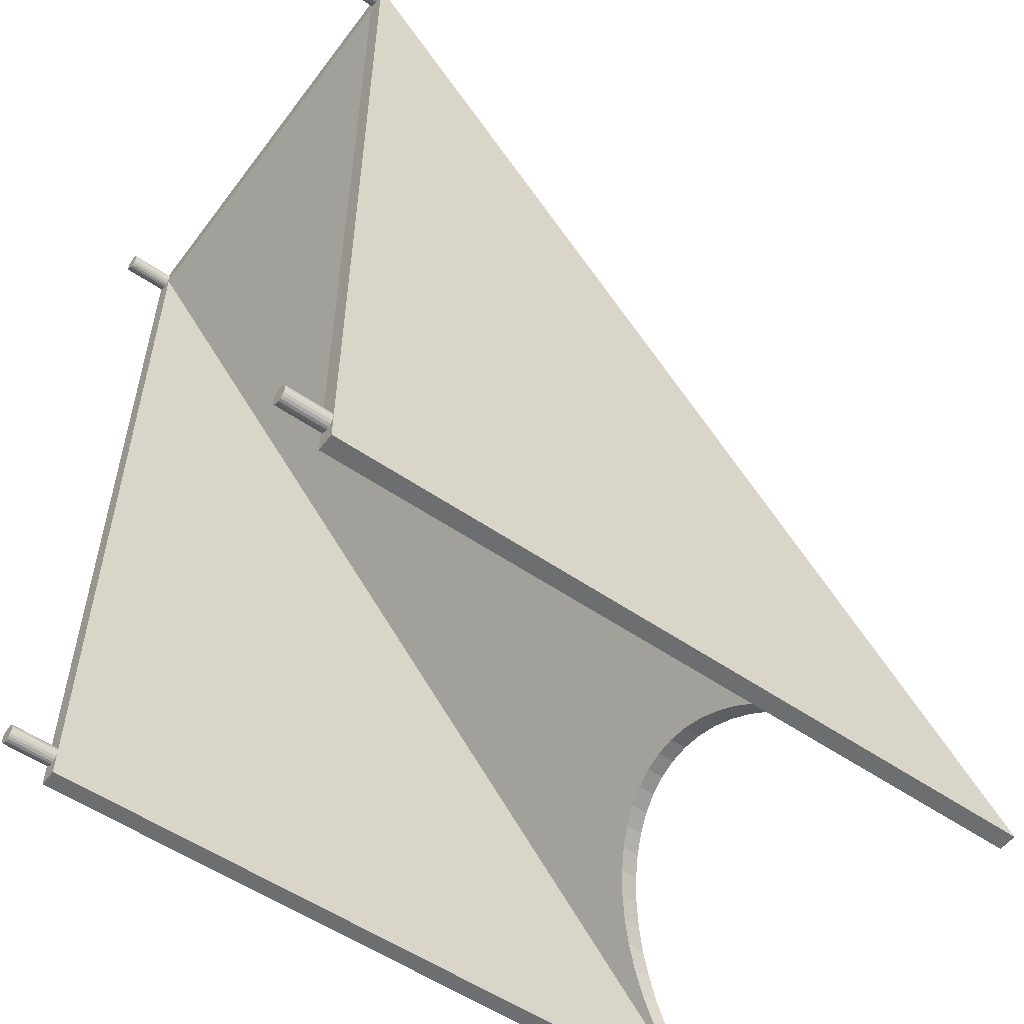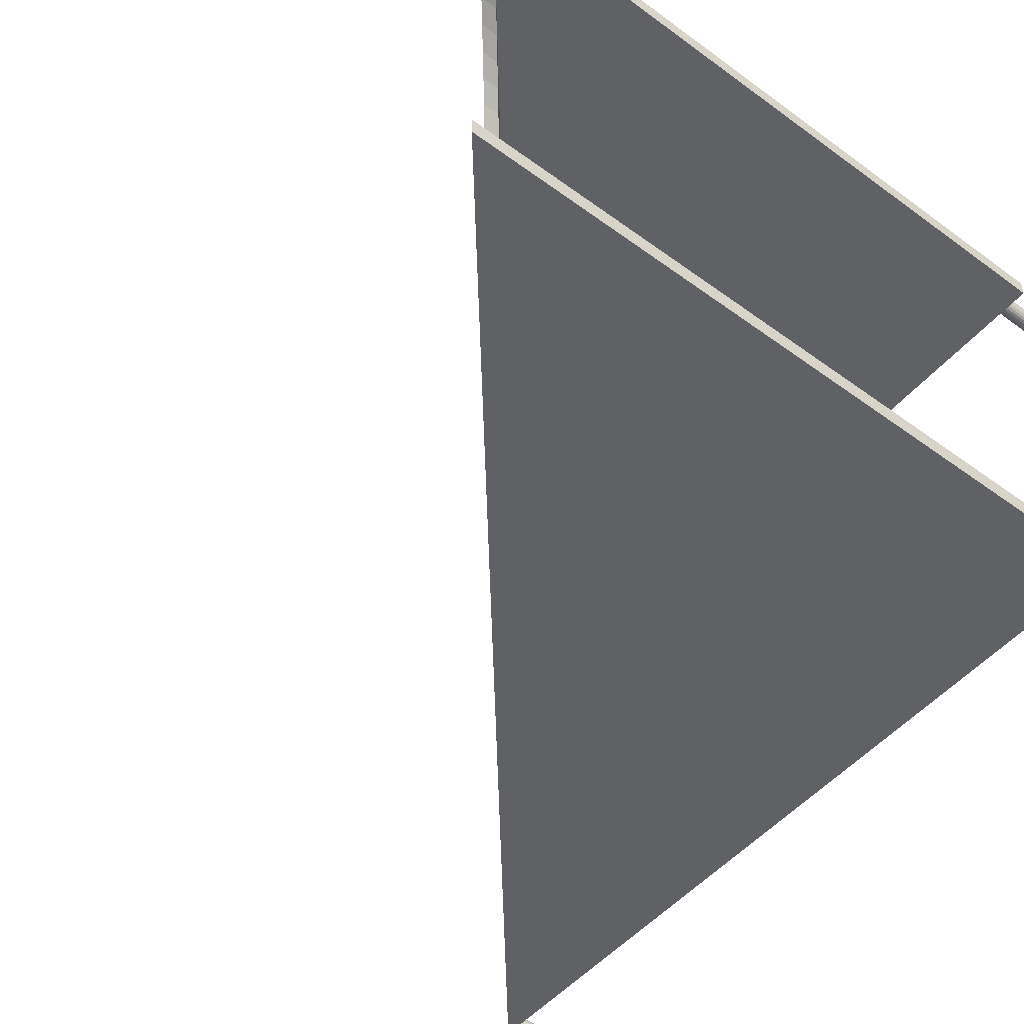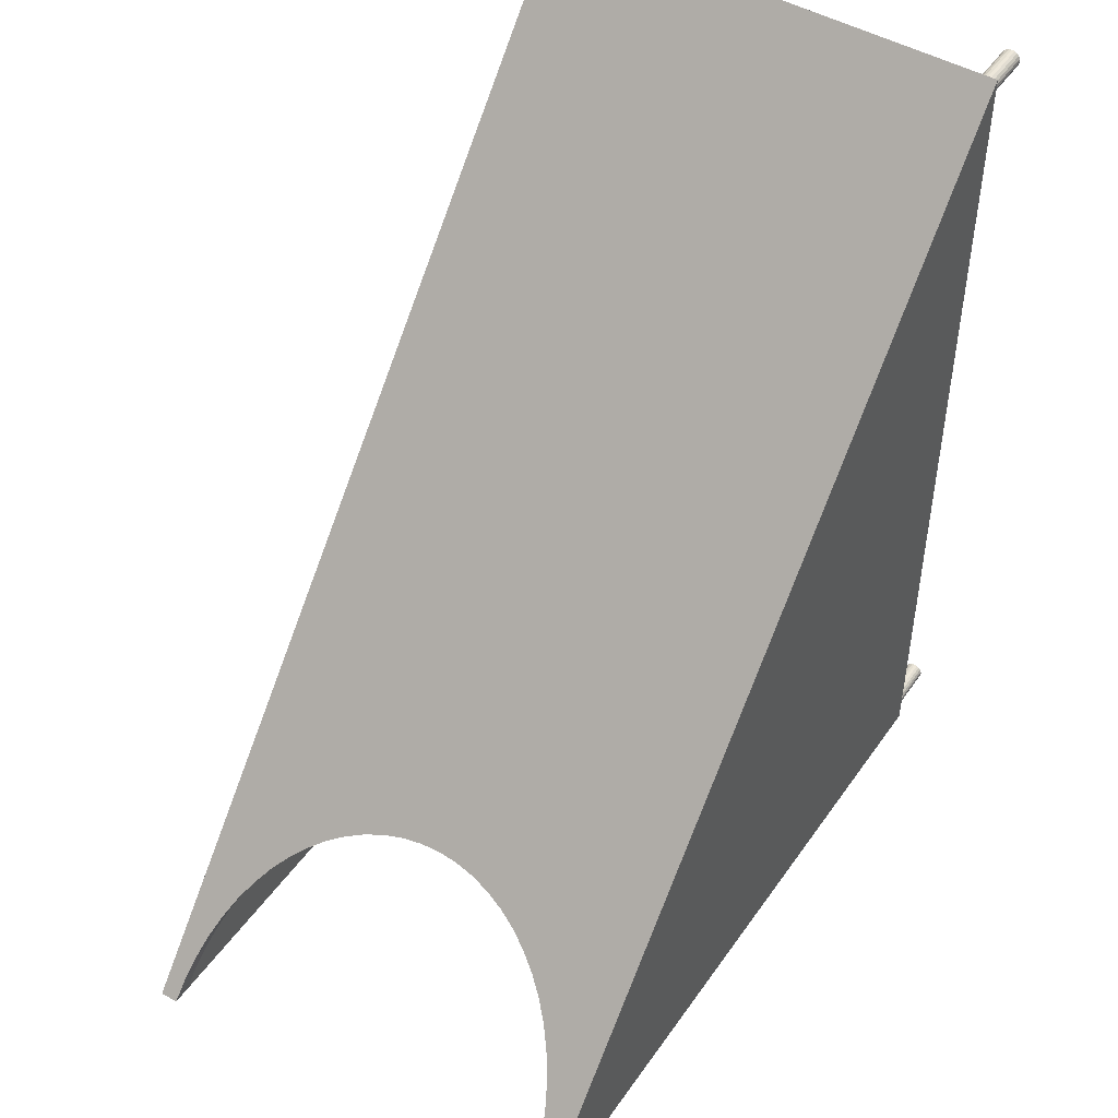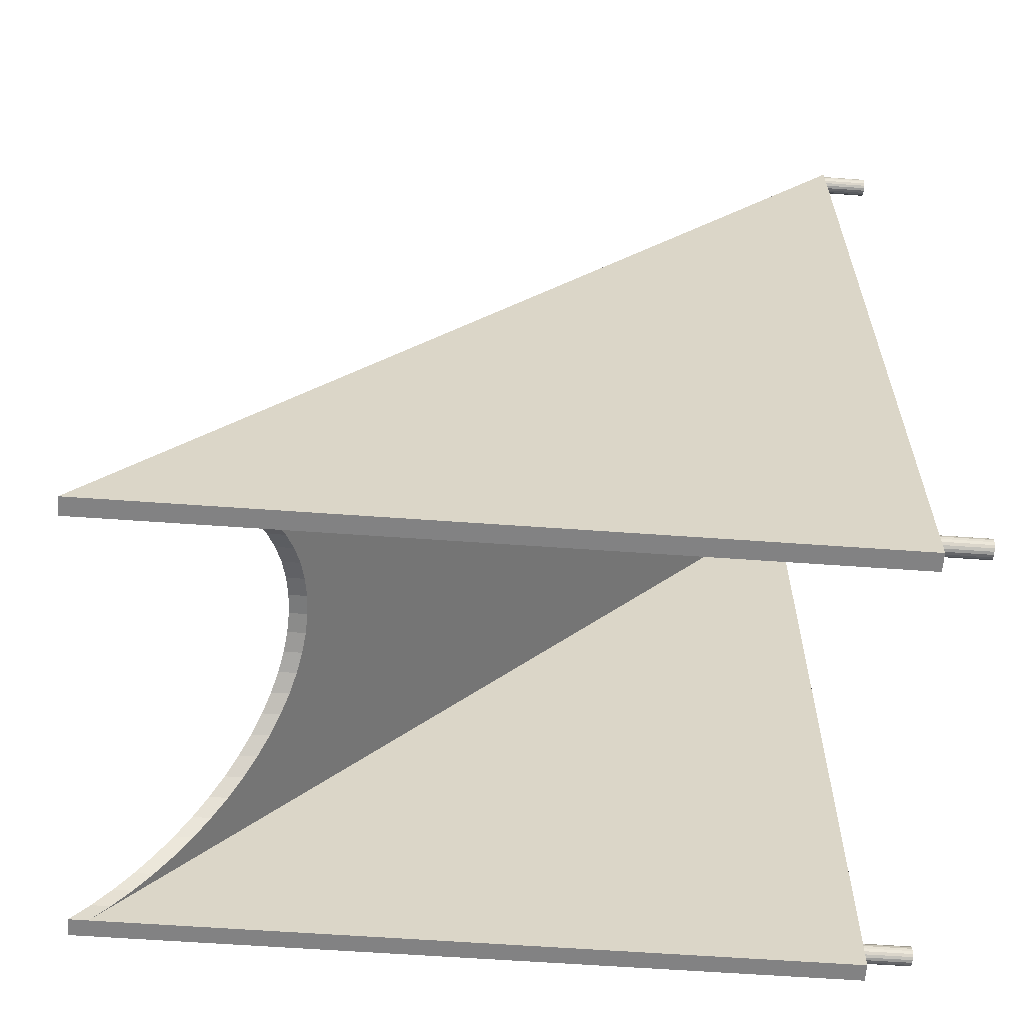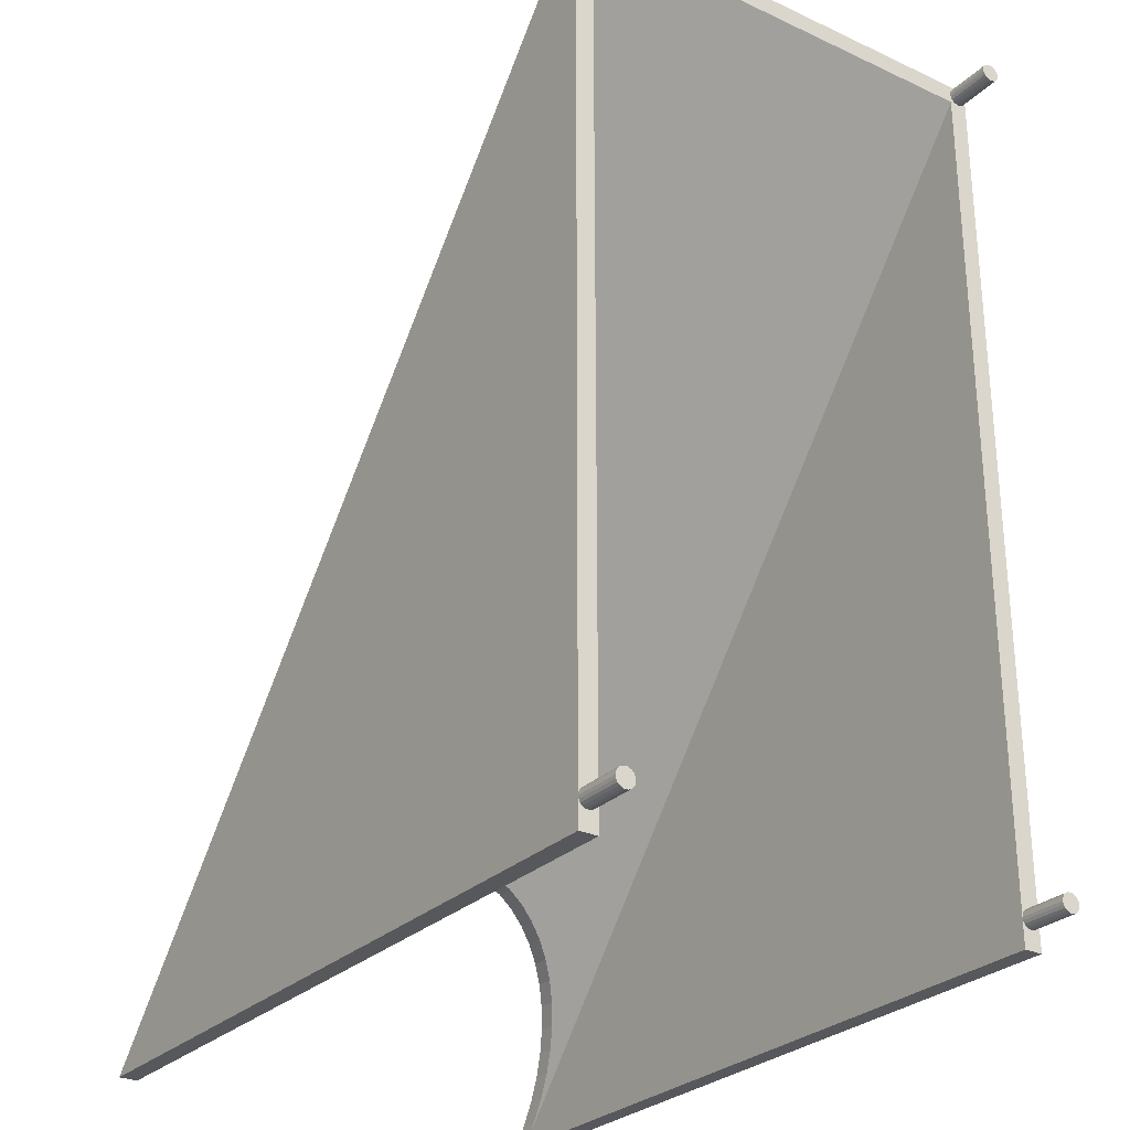
<metadata>
{"format":"obj","ext":"obj","renderer":"f3d","projection":"perspective","resolution":1024,"background":"white","views":[{"elev":-54.3,"azim":-36.2,"up":"+Z"},{"elev":-50.1,"azim":141.3,"up":"+Y"},{"elev":47.4,"azim":123.1,"up":"+Z"},{"elev":-60.9,"azim":175.8,"up":"+Z"},{"elev":-28.0,"azim":-125.0,"up":"+Z"}]}
</metadata>
<code>
o obj_0
v 79.5 		34.5 		0
v -0.5 		34.5 		0
v -0.5 		34.5 		95
v -5.5 		32.91 		94.81
v 71.9 		31.51 		6.675
v 70.12 		30.75 		8.801
v -0.5 		-14.5 		3.998
v -0.5 		-14.81 		3.949
v -5.5 		-15.5 		94
v -5.5 		-15.5 		2.998
v -5.5 		32.69 		94.59
v -5.5 		33.19 		94.95
v 68.41 		29.79 		10.84
v -0.5 		-14.81 		2.047
v -0.5 		-14.5 		1.998
v -0.5 		-15.5 		94.01
v -0.5 		-15.5 		94
v -0.5 		-15.5 		93.99
v 66.78 		28.63 		12.78
v -5.5 		33.5 		95
v -0.5 		-15.5 		3.011
v -0.5 		-15.5 		2.998
v -0.5 		-14.19 		2.047
v -0.5 		-15.5 		2.985
v -0.5 		32.5 		0
v -0.5 		33.5 		1.998
v -5.5 		32.91 		2.189
v -5.5 		33.81 		94.95
v -0.5 		32.5 		95
v -0.5 		34.5 		2.998
v -5.5 		34.09 		94.81
v -5.5 		32.91 		3.807
v -0.5 		34.5 		93
v -0.5 		34.5 		94
v -5.5 		32.55 		94.31
v -5.5 		34.31 		94.59
v -5.5 		34.45 		94.31
v -5.5 		33.19 		3.949
v 58.21 		9.5 		23
v -0.5 		32.5 		3.998
v -0.5 		33.5 		93
v -5.5 		33.5 		3.998
v -0.5 		33.5 		3.998
v -0.5 		32.5 		93
v -0.5 		-13.5 		93
v -5.5 		32.5 		94
v -5.5 		34.5 		94
v -0.5 		33.5 		95
v -5.5 		33.81 		3.949
v -5.5 		34.45 		93.69
v -5.5 		34.31 		93.41
v -5.5 		34.09 		93.19
v 62.42 		-1.343 		20.29
v -5.5 		33.19 		93.05
v -5.5 		33.81 		93.05
v -5.5 		33.5 		93
v 60.49 		-1.343 		20.29
v -5.5 		32.91 		93.19
v -5.5 		32.69 		93.41
v -5.5 		-15.45 		94.31
v -5.5 		32.55 		93.69
v -5.5 		34.09 		3.807
v -0.5 		32.55 		94.31
v 63.39 		-3.28 		19.12
v 61.46 		-3.28 		19.12
v -0.5 		32.69 		94.59
v -5.5 		-15.31 		94.59
v 64.53 		-5.093 		17.78
v 62.59 		-5.093 		17.78
v -5.5 		34.31 		3.586
v -0.5 		32.91 		94.81
v 65.8 		-6.765 		16.26
v -5.5 		-15.09 		94.81
v 63.86 		-6.765 		16.26
v -0.5 		33.19 		94.95
v -5.5 		34.45 		3.307
v -5.5 		-14.19 		3.949
v 67.21 		-8.281 		14.59
v 65.26 		-8.281 		14.59
v -5.5 		-14.81 		94.95
v -5.5 		34.5 		2.998
v -5.5 		34.45 		2.689
v -5.5 		34.31 		2.41
v 68.74 		-9.626 		12.78
v -5.5 		-13.91 		3.807
v -5.5 		34.09 		2.189
v 66.78 		-9.626 		12.78
v -0.5 		33.81 		94.95
v -5.5 		-14.5 		95
v 70.37 		-10.79 		10.84
v 68.41 		-10.79 		10.84
v -0.5 		34.09 		94.81
v -5.5 		-13.69 		3.586
v -5.5 		-14.19 		94.95
v -5.5 		32.5 		2.998
v -5.5 		32.55 		3.307
v -5.5 		32.69 		3.586
v 72.09 		-11.75 		8.801
v 70.12 		-11.75 		8.801
v -0.5 		34.31 		94.59
v -5.5 		32.69 		2.41
v -5.5 		32.55 		2.689
v -5.5 		-13.55 		3.307
v -5.5 		-13.91 		94.81
v -0.5 		34.45 		94.31
v -5.5 		33.81 		2.047
v -5.5 		33.5 		1.998
v -5.5 		33.19 		2.047
v 73.88 		-12.51 		6.675
v 71.9 		-12.51 		6.675
v -5.5 		-13.5 		2.998
v -5.5 		-13.69 		94.59
v 75.72 		-13.06 		4.486
v 73.74 		-13.06 		4.486
v -5.5 		-13.55 		2.689
v -5.5 		-13.55 		94.31
v 79.5 		-15.5 		0
v 77.6 		-13.39 		2.252
v 75.61 		-13.39 		2.252
v -0.5 		33.19 		93.05
v -5.5 		-13.69 		2.41
v -0.5 		-15.5 		0
v -0.5 		32.91 		93.19
v 77.49 		-13.5 		0.0173
v -5.5 		-13.91 		2.189
v -0.5 		32.69 		93.41
v -5.5 		-14.81 		93.05
v 60.96 		16.18 		22.01
v -5.5 		-14.5 		93
v 59.04 		16.18 		22.01
v 60.5 		13.99 		22.56
v 58.58 		13.99 		22.56
v -0.5 		32.55 		93.69
v -5.5 		-15.09 		93.19
v -5.5 		-15.09 		2.189
v -0.5 		-15.5 		95
v 60.22 		11.76 		22.89
v 58.3 		11.76 		22.89
v -5.5 		-13.5 		94
v -5.5 		-13.55 		93.69
v -5.5 		-13.69 		93.41
v -5.5 		-15.31 		93.41
v -5.5 		-13.91 		93.19
v -5.5 		-14.19 		93.05
v 60.13 		9.5 		23
v -5.5 		-15.31 		2.41
v -0.5 		-15.5 		3.998
v -5.5 		-15.45 		93.69
v 60.22 		7.245 		22.89
v 58.3 		7.245 		22.89
v -5.5 		-15.45 		2.689
v 57.5 		-13.5 		0
v -0.5 		32.91 		2.189
v 79.5 		-13.5 		0
v -0.5 		34.45 		93.69
v 60.5 		5.012 		22.56
v 58.58 		5.012 		22.56
v -0.5 		-13.5 		0
v 57.5 		-13.5 		0
v -0.5 		34.31 		93.41
v 60.96 		2.823 		22.01
v -5.5 		-15.45 		3.307
v 57.5 		32.5 		0
v 59.04 		2.823 		22.01
v -0.5 		34.09 		93.19
v -0.5 		32.91 		3.807
v 79.5 		32.5 		0
v 61.6 		0.697 		21.25
v 59.68 		0.697 		21.25
v -5.5 		-15.31 		3.586
v -0.5 		33.81 		93.05
v -5.5 		-15.09 		3.807
v -5.5 		-14.81 		3.949
v -0.5 		33.19 		3.949
v -5.5 		-14.5 		3.998
v 57.5 		32.5 		0
v 65.26 		27.28 		14.59
v -5.5 		-14.19 		2.047
v -5.5 		-14.5 		1.998
v 63.86 		25.77 		16.26
v -5.5 		-14.81 		2.047
v -0.5 		-15.45 		94.31
v 64.53 		24.09 		17.78
v -0.5 		33.81 		3.949
v 62.59 		24.09 		17.78
v -0.5 		-15.31 		94.59
v 63.39 		22.28 		19.12
v 61.46 		22.28 		19.12
v 62.42 		20.34 		20.29
v 60.49 		20.34 		20.29
v -0.5 		34.09 		3.807
v -0.5 		-15.09 		94.81
v 61.6 		18.3 		21.25
v 59.68 		18.3 		21.25
v -0.5 		34.31 		3.586
v -0.5 		-14.81 		94.95
v -0.5 		32.5 		2.998
v -0.5 		32.5 		2.973
v -0.5 		34.45 		3.307
v -0.5 		32.5 		3.023
v -0.5 		-14.5 		95
v 77.6 		32.39 		2.252
v 75.61 		32.39 		2.252
v 77.49 		32.5 		0.0173
v -0.5 		-14.19 		3.949
v 75.72 		32.06 		4.486
v 73.74 		32.06 		4.486
v -0.5 		-14.19 		94.95
v -0.5 		32.5 		94
v -0.5 		-13.91 		3.807
v 73.88 		31.51 		6.675
v -0.5 		34.45 		2.689
v -0.5 		-13.5 		94
v -0.5 		-13.91 		94.81
v 72.09 		30.75 		8.801
v -0.5 		-13.69 		3.586
v -0.5 		34.31 		2.41
v -0.5 		-13.69 		94.59
v 70.37 		29.79 		10.84
v -0.5 		34.09 		2.189
v -0.5 		-13.55 		3.307
v 68.74 		28.63 		12.78
v -0.5 		-13.55 		94.31
v -0.5 		-13.5 		2.998
v 67.21 		27.28 		14.59
v -0.5 		32.69 		2.41
v -0.5 		-13.55 		2.689
v -0.5 		32.55 		2.689
v 65.8 		25.77 		16.26
v -0.5 		-13.69 		2.41
v -0.5 		-14.5 		93
v -0.5 		-14.81 		93.05
v -0.5 		-13.91 		2.189
v -0.5 		32.55 		3.307
v -0.5 		-15.09 		93.19
v 57.5 		-13.5 		0.0173
v -0.5 		32.69 		3.586
v -0.5 		-15.31 		93.41
v -0.5 		-15.09 		2.189
v -0.5 		-15.45 		93.69
v -0.5 		33.19 		2.047
v -0.5 		-15.31 		2.41
v -0.5 		-15.45 		2.689
v -0.5 		33.81 		2.047
v 57.5 		32.5 		0.0173
v -0.5 		-15.45 		3.307
v -0.5 		-15.31 		3.586
v -0.5 		-13.55 		93.69
v -0.5 		-15.09 		3.807
v -0.5 		-13.69 		93.41
v -0.5 		-13.91 		93.19
v -0.5 		-14.19 		93.05
g group_0_15277357
f 3 1 2
f 6 44 5
f 13 44 6
f 158 122 15
f 16 17 18
f 19 44 13
f 21 22 24
f 211 3 215
f 3 206 1
f 244 2 26
f 30 33 2
f 3 2 33
f 3 33 34
f 88 3 92
f 11 4 35
f 4 12 35
f 46 35 12
f 46 12 20
f 46 20 28
f 46 28 31
f 46 31 36
f 46 36 37
f 148 18 9
f 65 69 45
f 79 87 45
f 99 45 91
f 114 45 110
f 41 171 40
f 40 33 166
f 190 194 44
f 3 48 29
f 17 16 9
f 53 57 168
f 37 47 46
f 46 47 50
f 46 50 51
f 46 51 52
f 46 52 55
f 56 61 55
f 54 61 56
f 58 61 54
f 59 61 58
f 46 55 61
f 64 65 53
f 57 53 65
f 68 69 64
f 65 64 69
f 66 29 71
f 72 74 68
f 69 68 74
f 71 29 75
f 48 75 29
f 78 79 72
f 74 72 79
f 84 87 78
f 79 78 87
f 48 3 88
f 27 101 38
f 27 38 42
f 27 42 49
f 27 49 62
f 27 62 70
f 27 70 76
f 27 76 81
f 27 81 82
f 27 82 83
f 27 83 86
f 90 91 84
f 87 84 91
f 92 3 100
f 32 101 97
f 96 97 101
f 32 38 101
f 101 102 96
f 95 96 102
f 22 21 10
f 98 99 90
f 91 90 99
f 100 3 105
f 34 105 3
f 109 110 98
f 99 98 110
f 106 107 108
f 106 108 27
f 106 27 86
f 113 114 109
f 110 109 114
f 10 21 162
f 118 119 113
f 114 113 119
f 44 123 40
f 41 40 120
f 119 118 124
f 120 40 123
f 73 80 67
f 60 67 80
f 60 80 89
f 60 89 94
f 60 94 104
f 60 104 112
f 60 112 116
f 60 116 139
f 123 44 126
f 130 128 131
f 130 131 132
f 132 131 137
f 132 137 138
f 138 137 145
f 138 145 39
f 139 140 60
f 9 60 140
f 9 140 141
f 9 141 143
f 9 143 144
f 129 148 144
f 127 148 129
f 134 148 127
f 142 148 134
f 9 144 148
f 18 117 16
f 147 117 18
f 136 16 117
f 117 147 21
f 117 21 24
f 117 24 122
f 149 150 145
f 39 145 150
f 243 151 146
f 117 152 154
f 34 33 155
f 156 157 149
f 150 149 157
f 158 159 152
f 117 122 152
f 158 152 122
f 243 24 151
f 151 24 10
f 155 33 160
f 165 160 33
f 241 108 26
f 178 77 85
f 178 85 93
f 178 93 103
f 178 103 111
f 178 111 115
f 178 115 121
f 178 121 125
f 161 164 156
f 157 156 164
f 168 169 161
f 164 161 169
f 33 40 165
f 171 165 40
f 1 167 163
f 57 169 168
f 176 25 163
f 25 2 163
f 1 163 2
f 173 178 172
f 170 172 178
f 162 170 178
f 175 178 173
f 77 178 175
f 10 162 178
f 135 146 181
f 151 181 146
f 10 181 151
f 153 25 226
f 177 229 180
f 168 136 53
f 181 10 179
f 179 10 178
f 180 229 183
f 180 183 185
f 64 53 136
f 185 183 187
f 185 187 188
f 166 33 174
f 43 174 33
f 188 187 189
f 188 189 190
f 43 33 184
f 190 189 193
f 190 193 194
f 68 64 136
f 184 33 191
f 194 193 128
f 194 128 130
f 78 72 136
f 197 198 200
f 191 33 195
f 84 78 136
f 202 203 204
f 202 204 167
f 195 33 199
f 30 199 33
f 90 84 136
f 206 207 203
f 206 203 202
f 98 136 109
f 211 5 207
f 211 207 206
f 30 2 212
f 109 136 113
f 209 45 63
f 29 66 45
f 45 250 29
f 213 223 29
f 214 29 218
f 215 6 5
f 215 5 211
f 212 2 217
f 219 13 6
f 219 6 215
f 217 2 220
f 220 2 244
f 63 45 66
f 222 19 13
f 222 13 219
f 116 218 223
f 128 29 131
f 137 131 29
f 45 126 44
f 225 177 19
f 225 19 222
f 223 213 116
f 226 25 228
f 229 177 225
f 156 136 161
f 126 45 133
f 166 237 40
f 200 40 234
f 209 133 45
f 236 45 124
f 161 136 168
f 234 40 237
f 58 120 123
f 23 158 15
f 14 15 122
f 198 228 25
f 25 153 241
f 26 25 241
f 158 224 236
f 159 158 236
f 224 45 236
f 183 229 3
f 58 123 126
f 152 124 154
f 236 124 152
f 118 154 124
f 187 3 189
f 187 183 3
f 236 152 159
f 61 126 133
f 231 252 7
f 249 147 232
f 97 237 32
f 25 26 2
f 189 3 193
f 193 3 128
f 61 133 209
f 29 201 136
f 106 220 244
f 65 45 57
f 182 136 186
f 244 26 106
f 186 136 192
f 192 136 196
f 201 196 136
f 69 74 45
f 226 101 153
f 201 29 208
f 79 45 74
f 215 3 219
f 91 45 87
f 208 29 214
f 222 219 3
f 110 45 99
f 119 45 114
f 45 119 124
f 222 3 225
f 174 32 166
f 182 60 16
f 218 29 223
f 138 39 44
f 45 44 39
f 229 225 3
f 186 60 182
f 42 174 43
f 157 45 150
f 39 150 45
f 23 15 178
f 164 45 157
f 231 7 232
f 8 249 232
f 192 73 186
f 164 169 45
f 42 43 49
f 184 49 43
f 11 35 66
f 7 8 232
f 196 73 192
f 57 45 169
f 98 90 136
f 72 68 136
f 149 145 136
f 29 136 145
f 145 137 29
f 235 147 238
f 71 4 66
f 49 184 191
f 177 44 19
f 85 205 210
f 156 149 136
f 238 147 240
f 18 240 147
f 180 44 177
f 118 113 117
f 75 12 71
f 185 44 180
f 188 44 185
f 117 113 136
f 154 118 117
f 136 182 16
f 48 12 75
f 214 104 208
f 195 199 76
f 190 44 188
f 29 128 3
f 194 130 44
f 221 224 111
f 214 218 104
f 213 29 248
f 7 251 45
f 81 76 30
f 199 30 76
f 130 132 44
f 132 138 44
f 111 224 227
f 248 29 250
f 167 1 202
f 82 81 212
f 204 203 44
f 250 45 251
f 227 230 121
f 202 1 206
f 3 211 206
f 207 44 203
f 251 7 252
f 83 212 217
f 121 230 233
f 5 44 207
f 129 231 232
f 178 233 23
f 25 176 245
f 245 204 44
f 44 40 245
f 198 245 200
f 200 245 40
f 25 245 198
f 83 217 220
f 7 45 205
f 205 45 210
f 242 146 135
f 242 135 239
f 86 220 106
f 210 45 216
f 243 146 242
f 142 235 238
f 45 221 216
f 22 10 24
f 245 163 204
f 167 204 163
f 45 224 221
f 27 153 101
f 224 158 227
f 142 238 148
f 240 148 238
f 246 162 21
f 163 245 176
f 227 158 230
f 162 246 170
f 247 170 246
f 228 101 226
f 230 158 233
f 240 18 148
f 17 9 18
f 233 158 23
f 247 249 170
f 172 170 249
f 14 122 239
f 197 95 198
f 172 249 173
f 8 173 249
f 60 9 16
f 239 122 242
f 7 175 173
f 7 173 8
f 242 122 243
f 24 243 122
f 116 213 139
f 234 96 200
f 140 139 248
f 213 248 139
f 14 181 15
f 179 15 181
f 147 246 21
f 97 234 237
f 248 250 141
f 248 141 140
f 181 14 135
f 239 135 14
f 246 147 247
f 235 232 147
f 247 147 249
f 143 141 251
f 250 251 141
f 15 179 178
f 166 32 237
f 143 251 144
f 252 144 251
f 175 7 77
f 205 77 7
f 107 26 108
f 77 205 85
f 129 144 231
f 252 231 144
f 93 85 216
f 210 216 85
f 241 153 108
f 93 216 103
f 221 103 216
f 186 67 60
f 105 34 47
f 221 111 103
f 186 73 67
f 111 227 115
f 196 80 73
f 227 121 115
f 26 107 106
f 47 34 155
f 196 201 80
f 89 80 201
f 121 233 125
f 89 201 94
f 208 94 201
f 233 178 125
f 50 155 51
f 208 104 94
f 27 108 153
f 112 104 218
f 218 116 112
f 160 165 51
f 55 52 171
f 232 127 129
f 134 127 235
f 232 235 127
f 142 134 235
f 41 56 171
f 174 38 32
f 38 174 42
f 11 66 4
f 191 62 49
f 71 12 4
f 48 20 12
f 70 62 195
f 191 195 62
f 48 88 20
f 28 20 88
f 195 76 70
f 28 88 31
f 92 31 88
f 36 31 100
f 92 100 31
f 30 212 81
f 36 100 37
f 105 37 100
f 212 83 82
f 105 47 37
f 83 220 86
f 56 41 120
f 56 120 54
f 120 58 54
f 126 59 58
f 228 102 101
f 61 59 126
f 228 198 102
f 95 102 198
f 197 200 95
f 95 200 96
f 209 46 61
f 97 96 234
f 46 209 63
f 155 50 47
f 160 51 155
f 51 165 52
f 165 171 52
f 55 171 56
f 63 35 46
f 63 66 35

</code>
